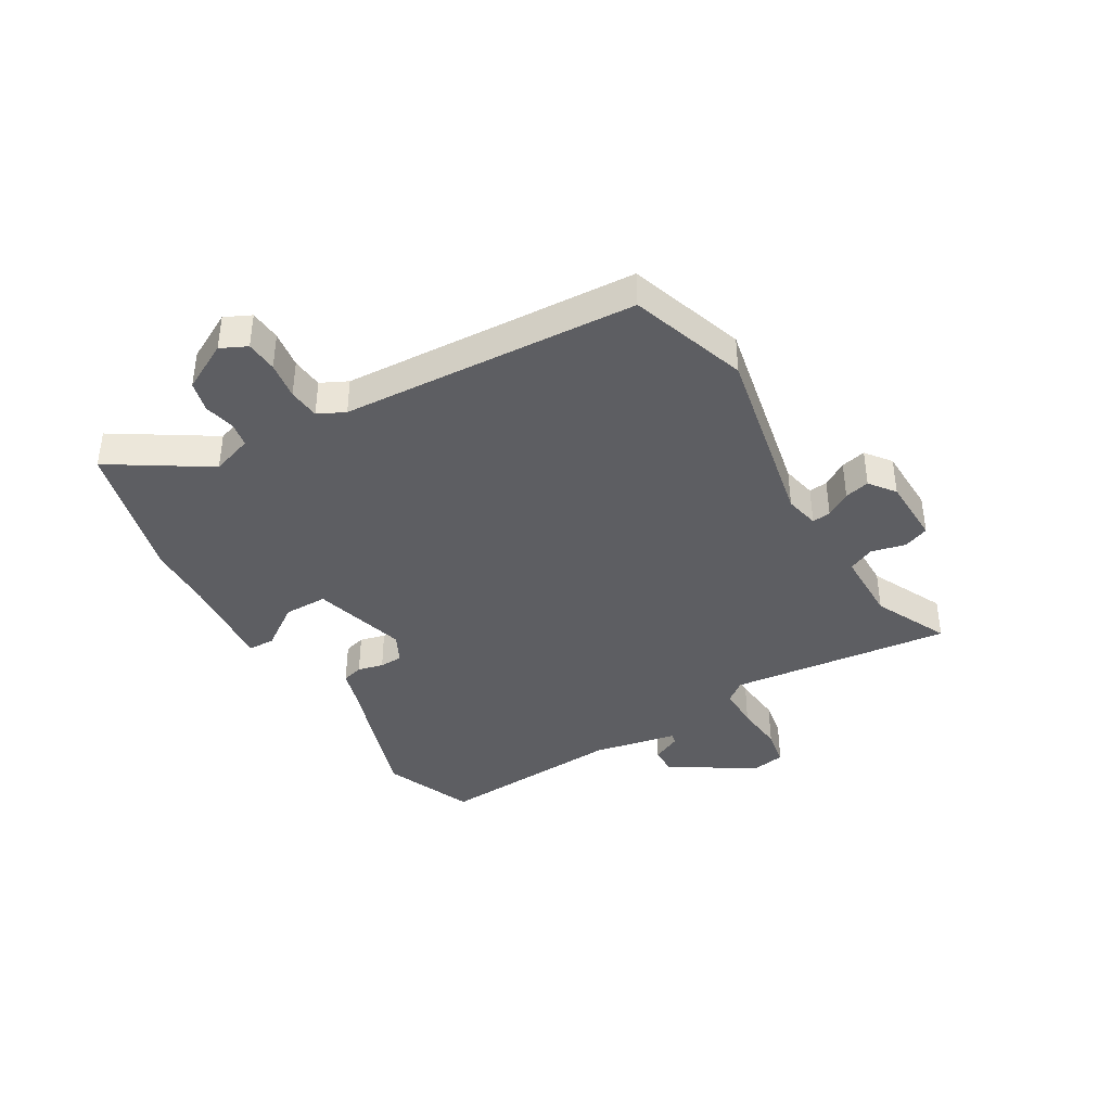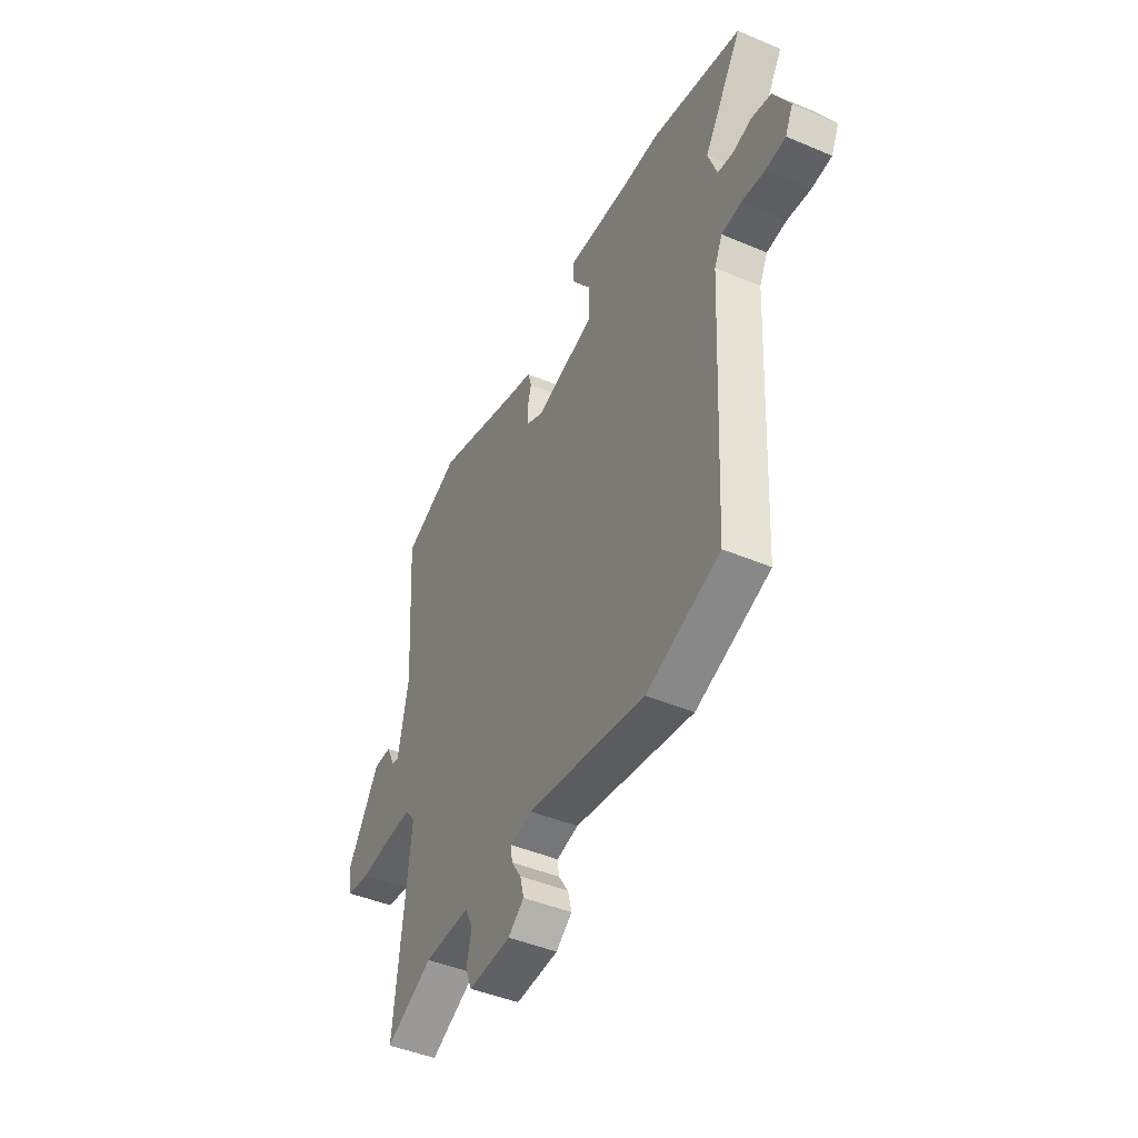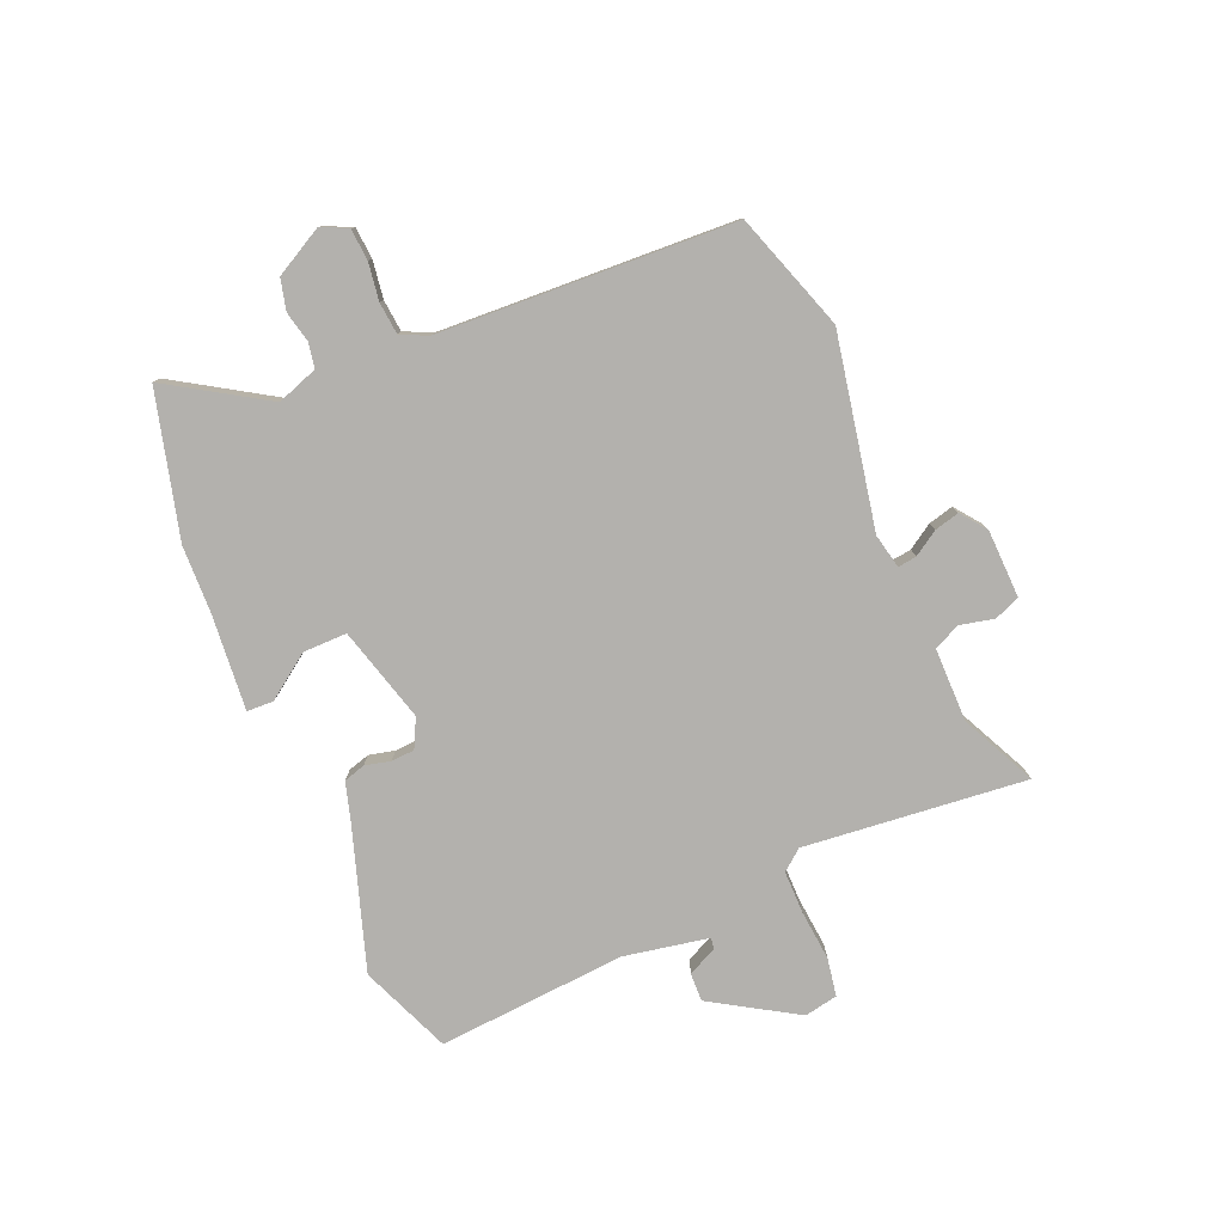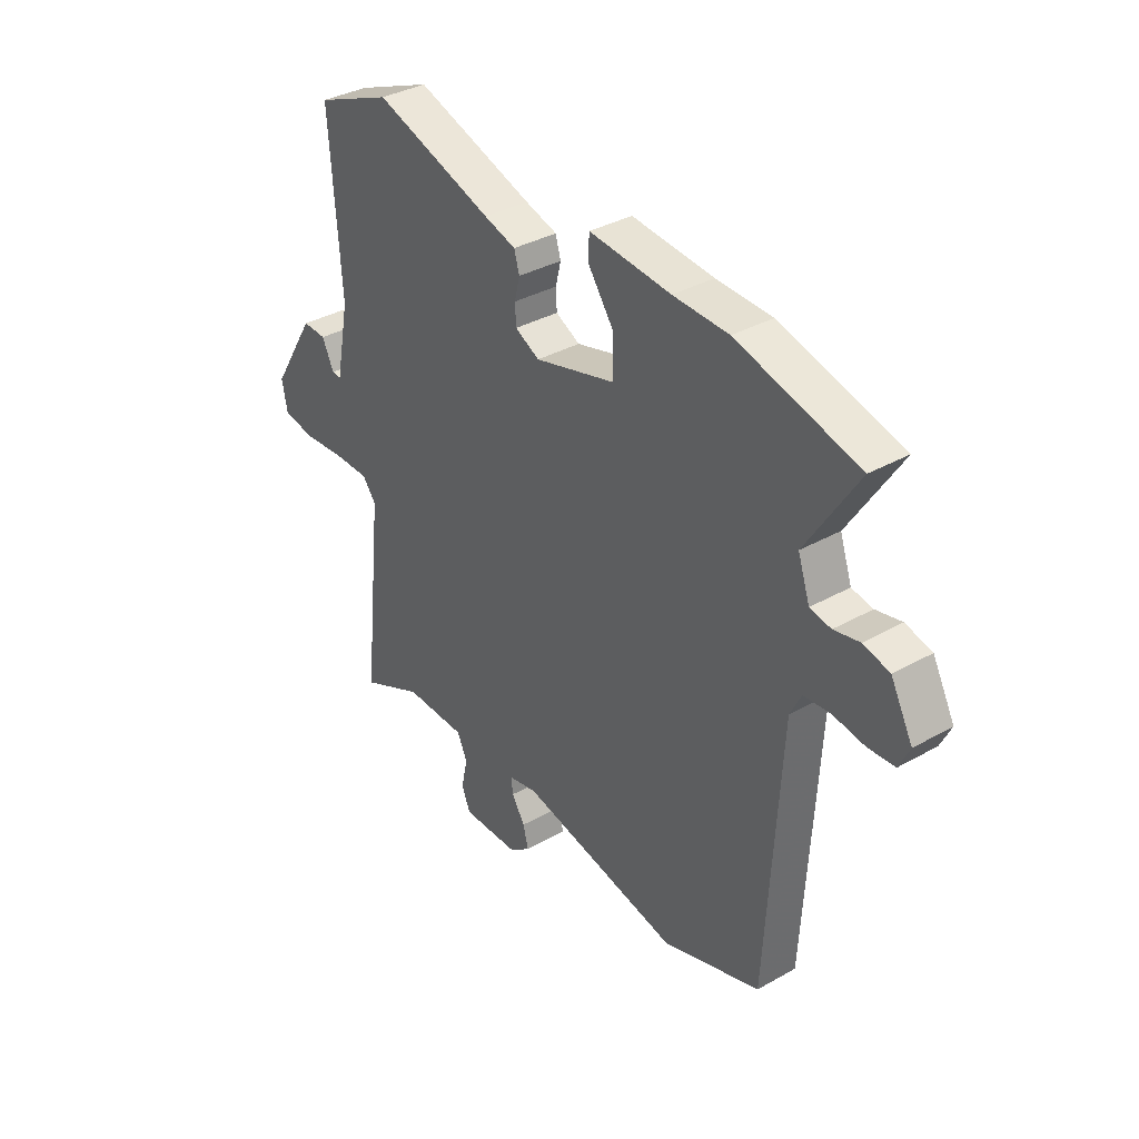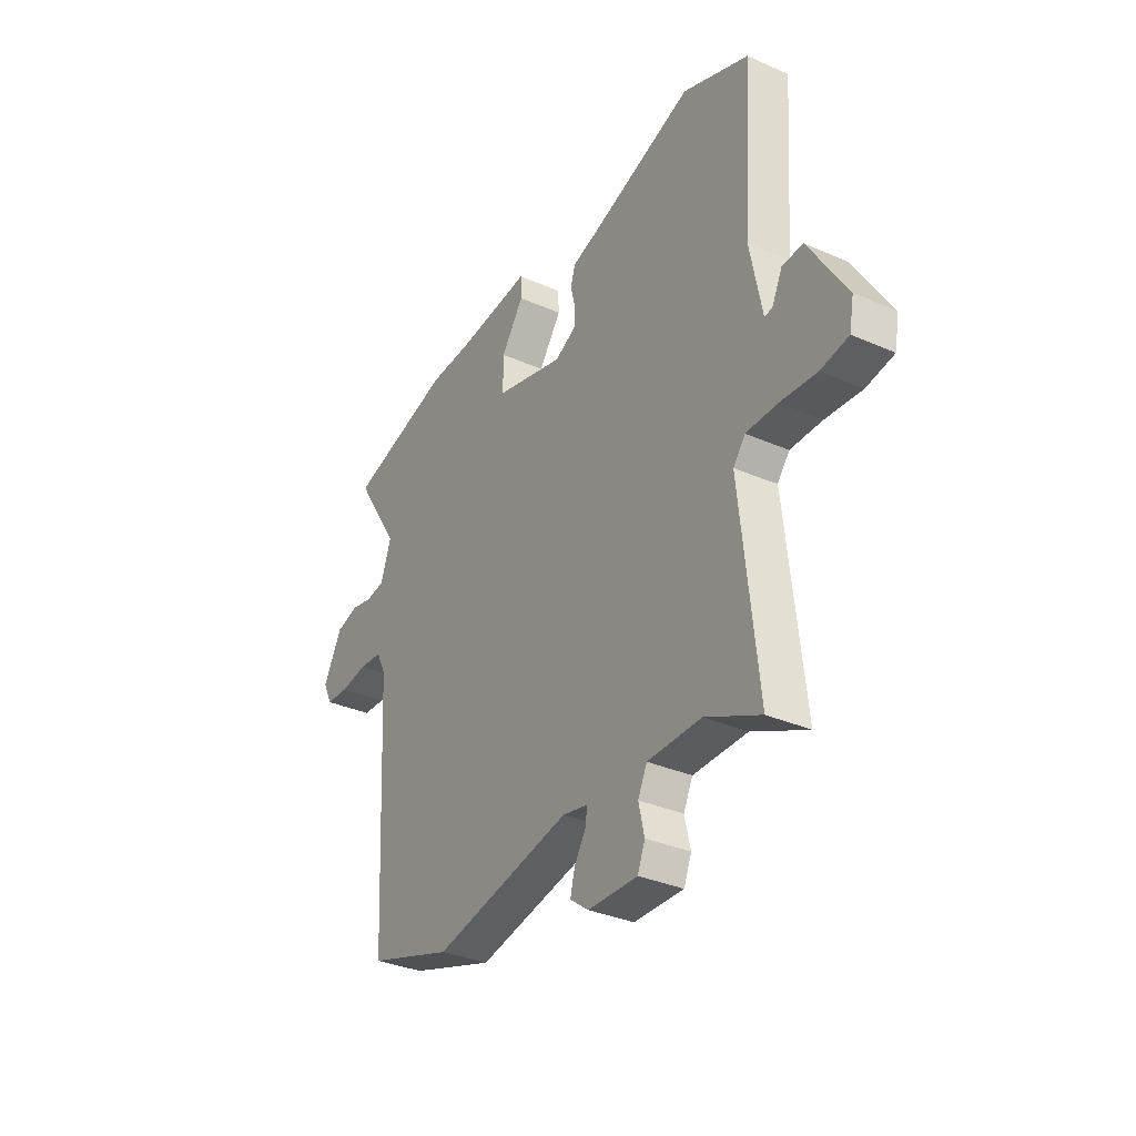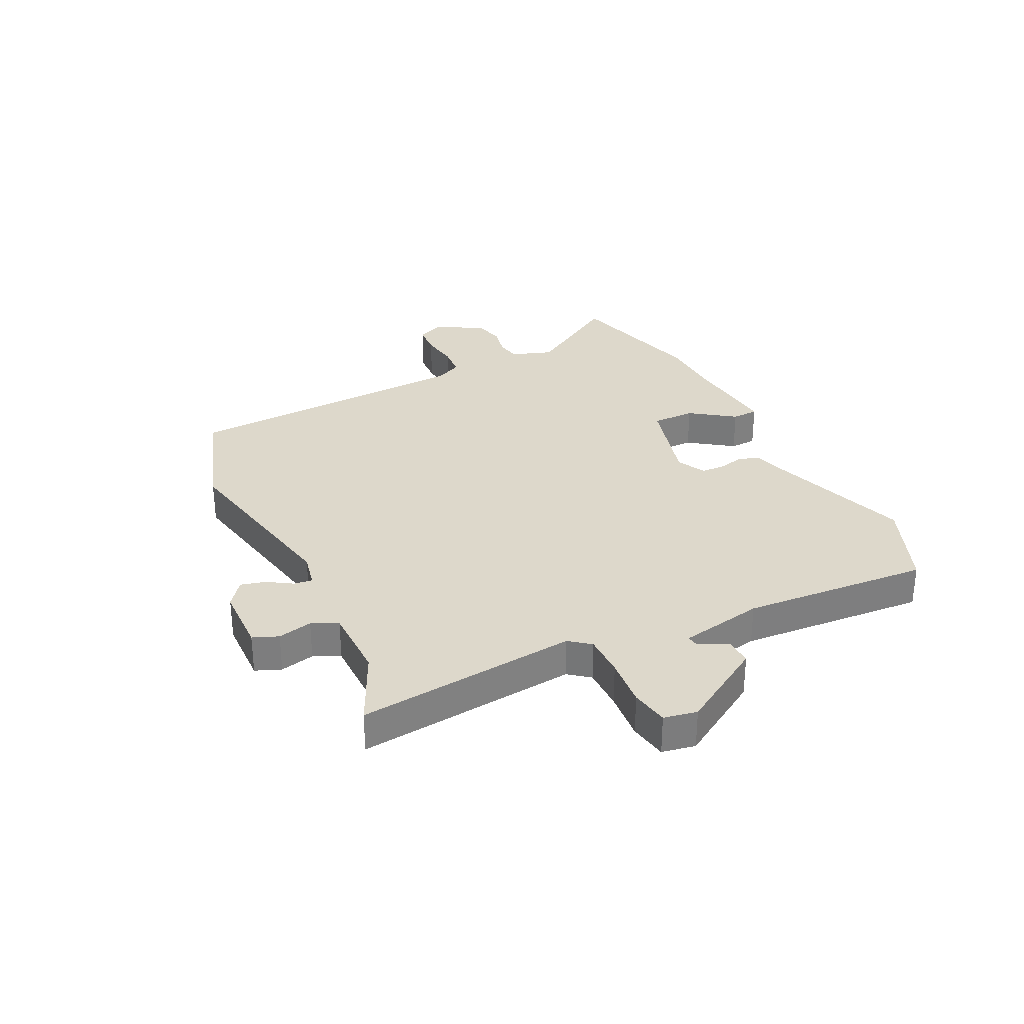
<metadata>
{"format":"obj","ext":"obj","renderer":"f3d","projection":"perspective","resolution":1024,"background":"white","views":[{"elev":-39.4,"azim":120.4,"up":"+Y"},{"elev":-45.6,"azim":64.1,"up":"+Z"},{"elev":-79.3,"azim":113.3,"up":"+Y"},{"elev":35.7,"azim":53.3,"up":"+Z"},{"elev":-33.7,"azim":-120.9,"up":"+Z"},{"elev":31.2,"azim":-116.0,"up":"+Y"}]}
</metadata>
<code>
v 0.399 0.07 0.527
v 0.653 0.07 0.459
v 0.545 0.07 0.288
v 0.57 0.07 0.215
v 0.614 0.07 0.207
v 0.668 0.07 0.219
v 0.723 0.07 0.205
v 0.769 0.07 0.119
v 0.747 0.07 0.073
v 0.691 0.07 0.069
v 0.625 0.07 0.079
v 0.569 0.07 0.074
v 0.546 0.07 0.027
v 0.518 0.07 -0.494
v 0.311 0.07 -0.563
v -0.024 0.07 -0.496
v -0.085 0.07 -0.509
v -0.081 0.07 -0.542
v -0.053 0.07 -0.586
v -0.042 0.07 -0.63
v -0.087 0.07 -0.664
v -0.207 0.07 -0.667
v -0.225 0.07 -0.622
v -0.211 0.07 -0.561
v -0.233 0.07 -0.515
v -0.363 0.07 -0.514
v -0.495 0.07 -0.577
v -0.453 0.07 -0.186
v -0.482 0.07 -0.149
v -0.558 0.07 -0.149
v -0.646 0.07 -0.157
v -0.713 0.07 -0.145
v -0.724 0.07 -0.086
v -0.632 0.07 0.063
v -0.582 0.07 0.061
v -0.557 0.07 0.009
v -0.538 0.07 0.006
v -0.509 0.07 0.155
v -0.532 0.07 0.487
v -0.372 0.07 0.552
v -0.123 0.07 0.469
v -0.056 0.07 0.449
v -0.045 0.07 0.411
v -0.056 0.07 0.366
v -0.054 0.07 0.325
v -0.003 0.07 0.299
v 0.165 0.07 0.345
v 0.165 0.07 0.422
v 0.11 0.07 0.5
v 0.112 0.07 0.547
v 0.283 0.07 0.531
v 0.399 0 0.527
v 0.653 0 0.459
v 0.545 0 0.288
v 0.57 0 0.215
v 0.614 0 0.207
v 0.668 0 0.219
v 0.723 0 0.205
v 0.769 0 0.119
v 0.747 0 0.073
v 0.691 0 0.069
v 0.625 0 0.079
v 0.569 0 0.074
v 0.546 0 0.027
v 0.518 0 -0.494
v 0.311 0 -0.563
v -0.024 0 -0.496
v -0.085 0 -0.509
v -0.081 0 -0.542
v -0.053 0 -0.586
v -0.042 0 -0.63
v -0.087 0 -0.664
v -0.207 0 -0.667
v -0.225 0 -0.622
v -0.211 0 -0.561
v -0.233 0 -0.515
v -0.363 0 -0.514
v -0.495 0 -0.577
v -0.453 0 -0.186
v -0.482 0 -0.149
v -0.558 0 -0.149
v -0.646 0 -0.157
v -0.713 0 -0.145
v -0.724 0 -0.086
v -0.632 0 0.063
v -0.582 0 0.061
v -0.557 0 0.009
v -0.538 0 0.006
v -0.509 0 0.155
v -0.532 0 0.487
v -0.372 0 0.552
v -0.123 0 0.469
v -0.056 0 0.449
v -0.045 0 0.411
v -0.056 0 0.366
v -0.054 0 0.325
v -0.003 0 0.299
v 0.165 0 0.345
v 0.165 0 0.422
v 0.11 0 0.5
v 0.112 0 0.547
v 0.283 0 0.531
f 48 49 50 51
f 47 48 51 1
f 41 42 43 44
f 41 44 45
f 38 39 40 41
f 37 38 41 45
f 33 34 35 36
f 33 36 37
f 30 31 32 33
f 29 30 33 37
f 28 29 37 45
f 26 27 28 45
f 21 22 23 24
f 21 24 25
f 18 19 20 21
f 17 18 21 25
f 16 17 25 26
f 13 14 15 16
f 12 13 16 26
f 8 9 10 11
f 8 11 12
f 5 6 7 8
f 4 5 8 12
f 3 4 12 26
f 47 1 2 3
f 46 47 3 26
f 26 45 46
f 102 101 100 99
f 52 102 99 98
f 95 94 93 92
f 96 95 92
f 92 91 90 89
f 96 92 89 88
f 87 86 85 84
f 88 87 84
f 84 83 82 81
f 88 84 81 80
f 96 88 80 79
f 96 79 78 77
f 75 74 73 72
f 76 75 72
f 72 71 70 69
f 76 72 69 68
f 77 76 68 67
f 67 66 65 64
f 77 67 64 63
f 62 61 60 59
f 63 62 59
f 59 58 57 56
f 63 59 56 55
f 77 63 55 54
f 54 53 52 98
f 77 54 98 97
f 97 96 77
f 1 52 53 2
f 2 53 54 3
f 3 54 55 4
f 4 55 56 5
f 5 56 57 6
f 6 57 58 7
f 7 58 59 8
f 8 59 60 9
f 9 60 61 10
f 10 61 62 11
f 11 62 63 12
f 12 63 64 13
f 13 64 65 14
f 14 65 66 15
f 15 66 67 16
f 16 67 68 17
f 17 68 69 18
f 18 69 70 19
f 19 70 71 20
f 20 71 72 21
f 21 72 73 22
f 22 73 74 23
f 23 74 75 24
f 24 75 76 25
f 25 76 77 26
f 26 77 78 27
f 27 78 79 28
f 28 79 80 29
f 29 80 81 30
f 30 81 82 31
f 31 82 83 32
f 32 83 84 33
f 33 84 85 34
f 34 85 86 35
f 35 86 87 36
f 36 87 88 37
f 37 88 89 38
f 38 89 90 39
f 39 90 91 40
f 40 91 92 41
f 41 92 93 42
f 42 93 94 43
f 43 94 95 44
f 44 95 96 45
f 45 96 97 46
f 46 97 98 47
f 47 98 99 48
f 48 99 100 49
f 49 100 101 50
f 50 101 102 51
f 51 102 52 1

</code>
